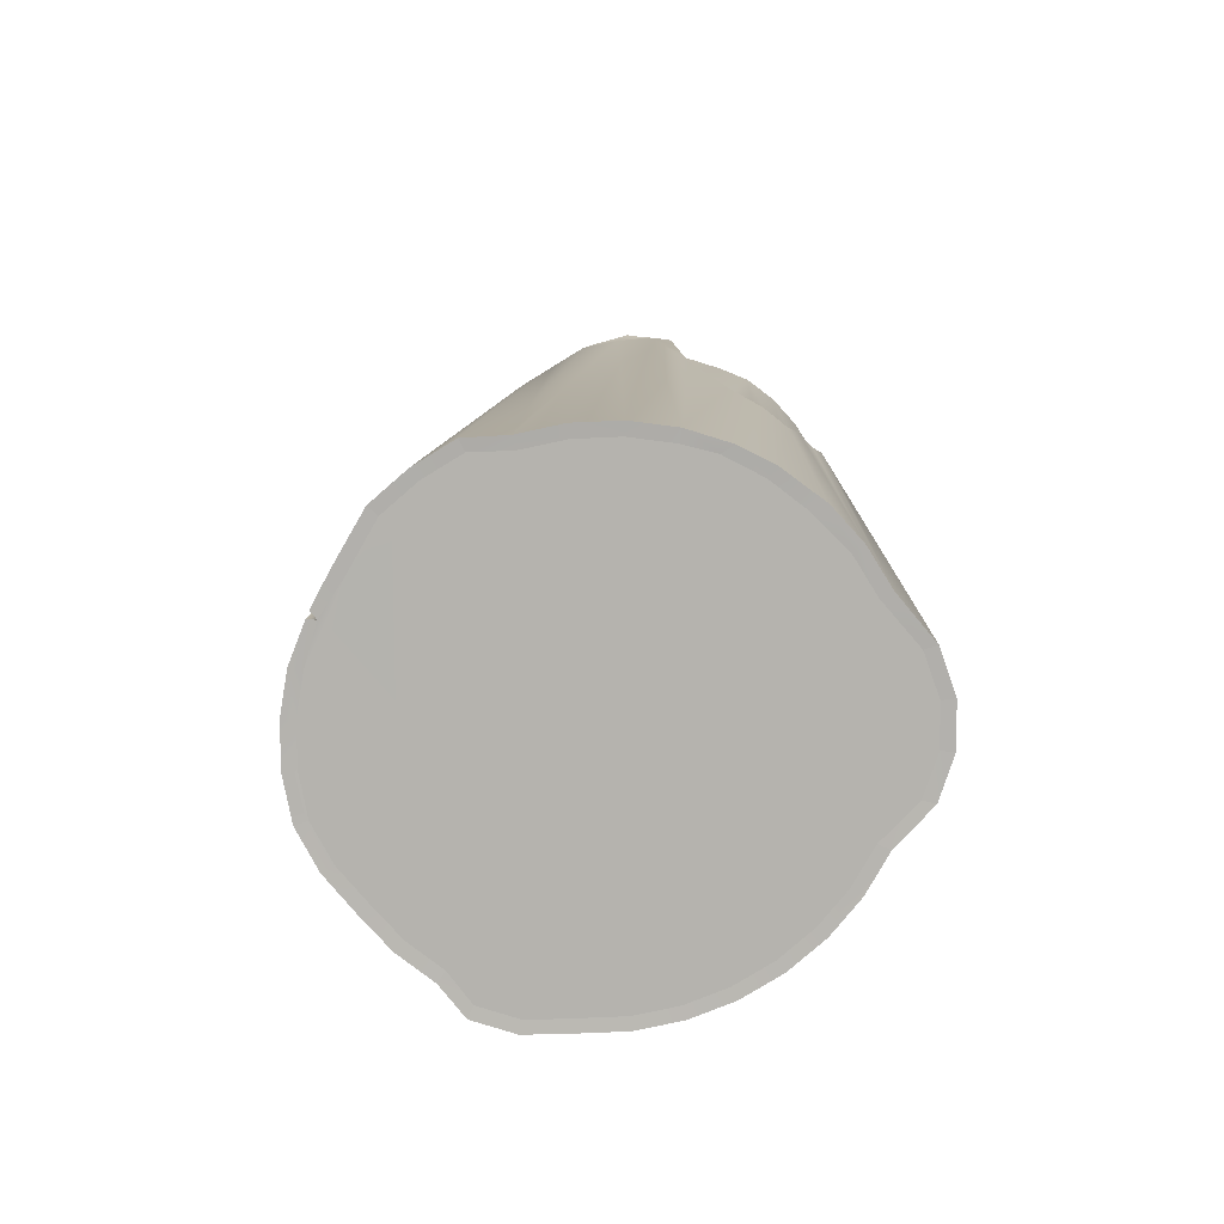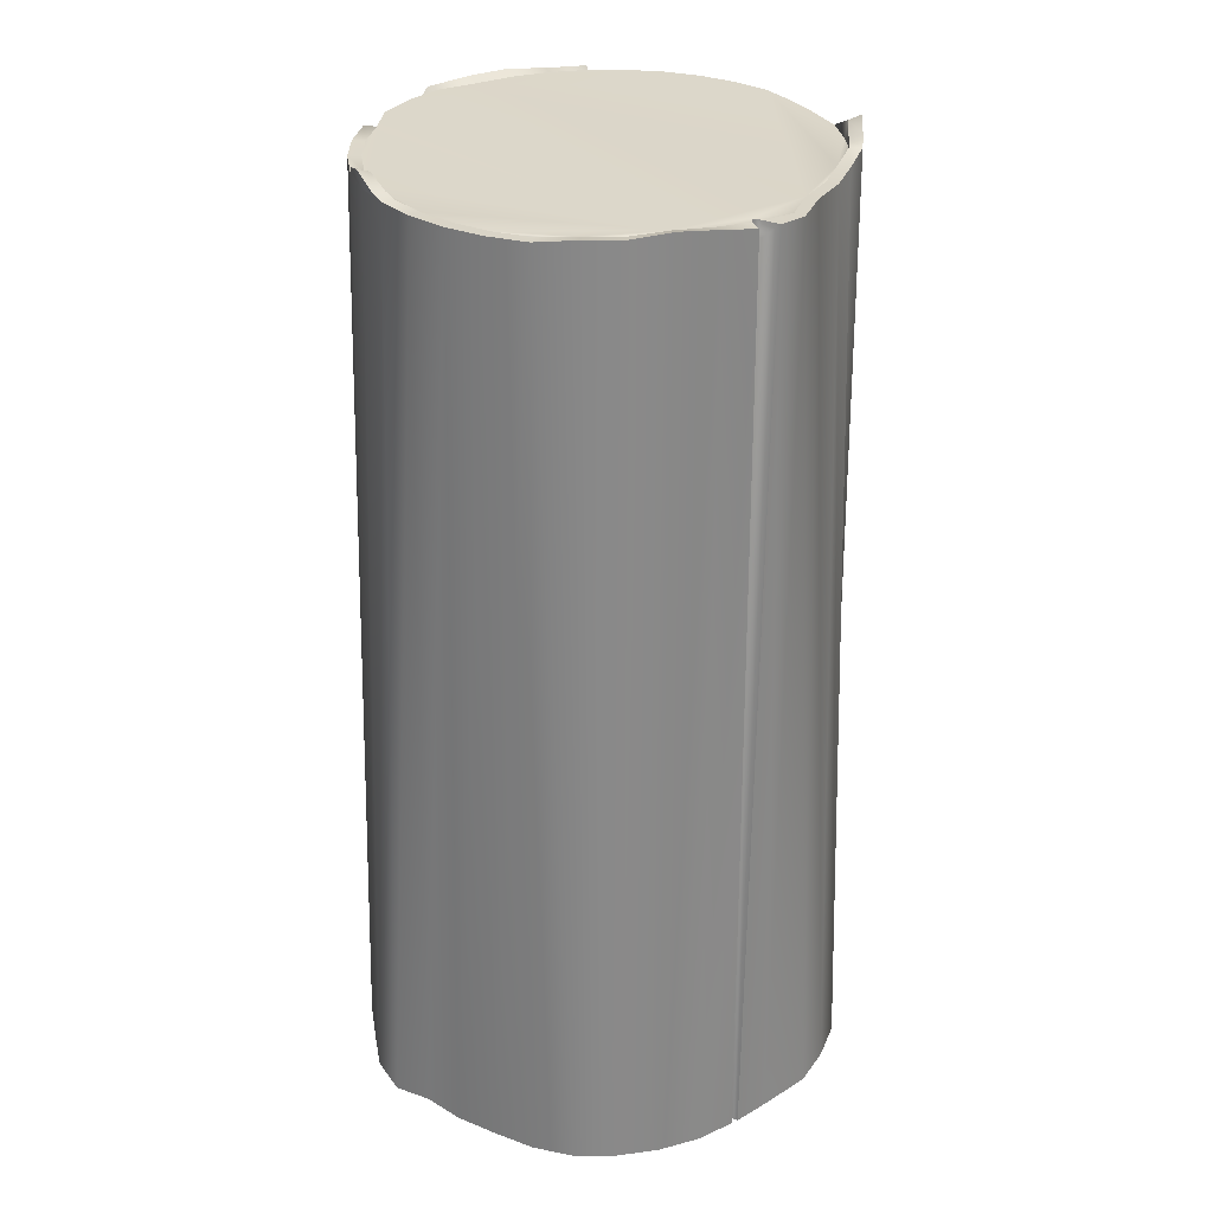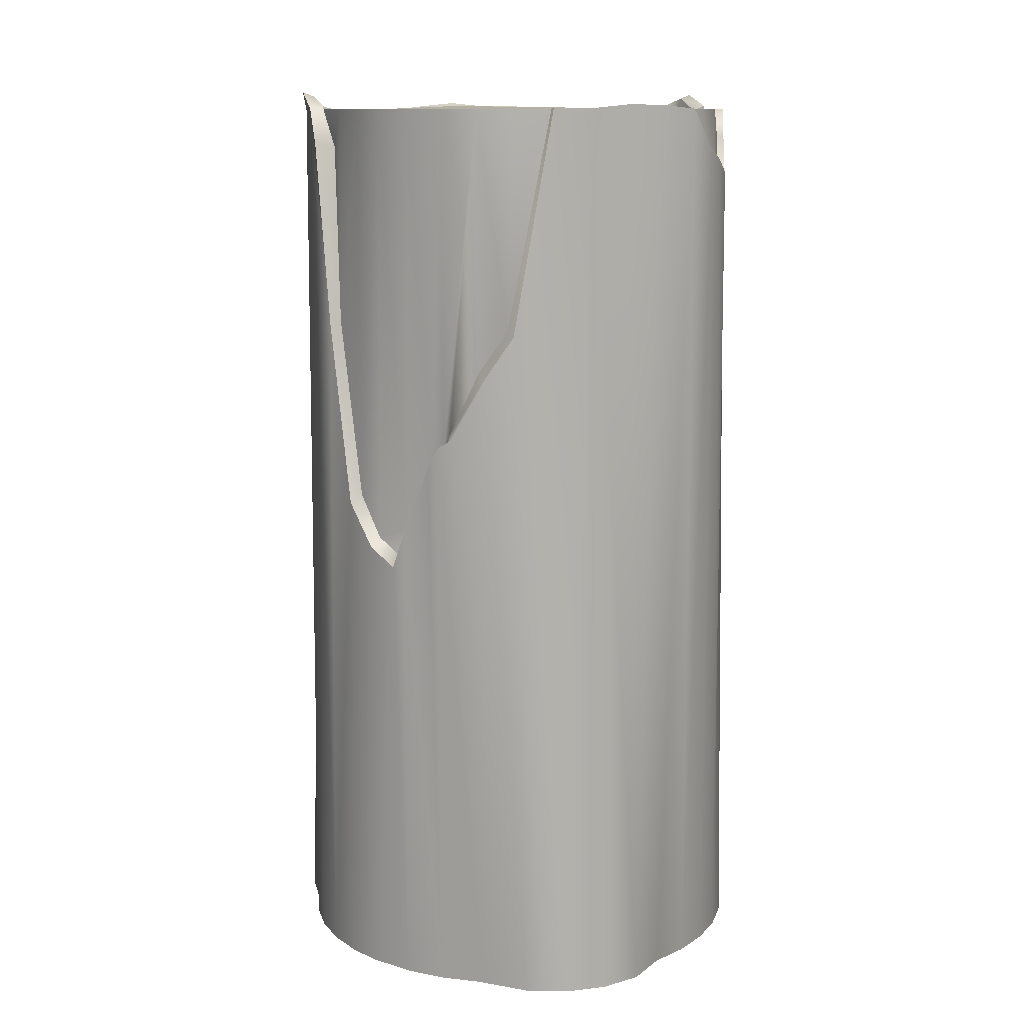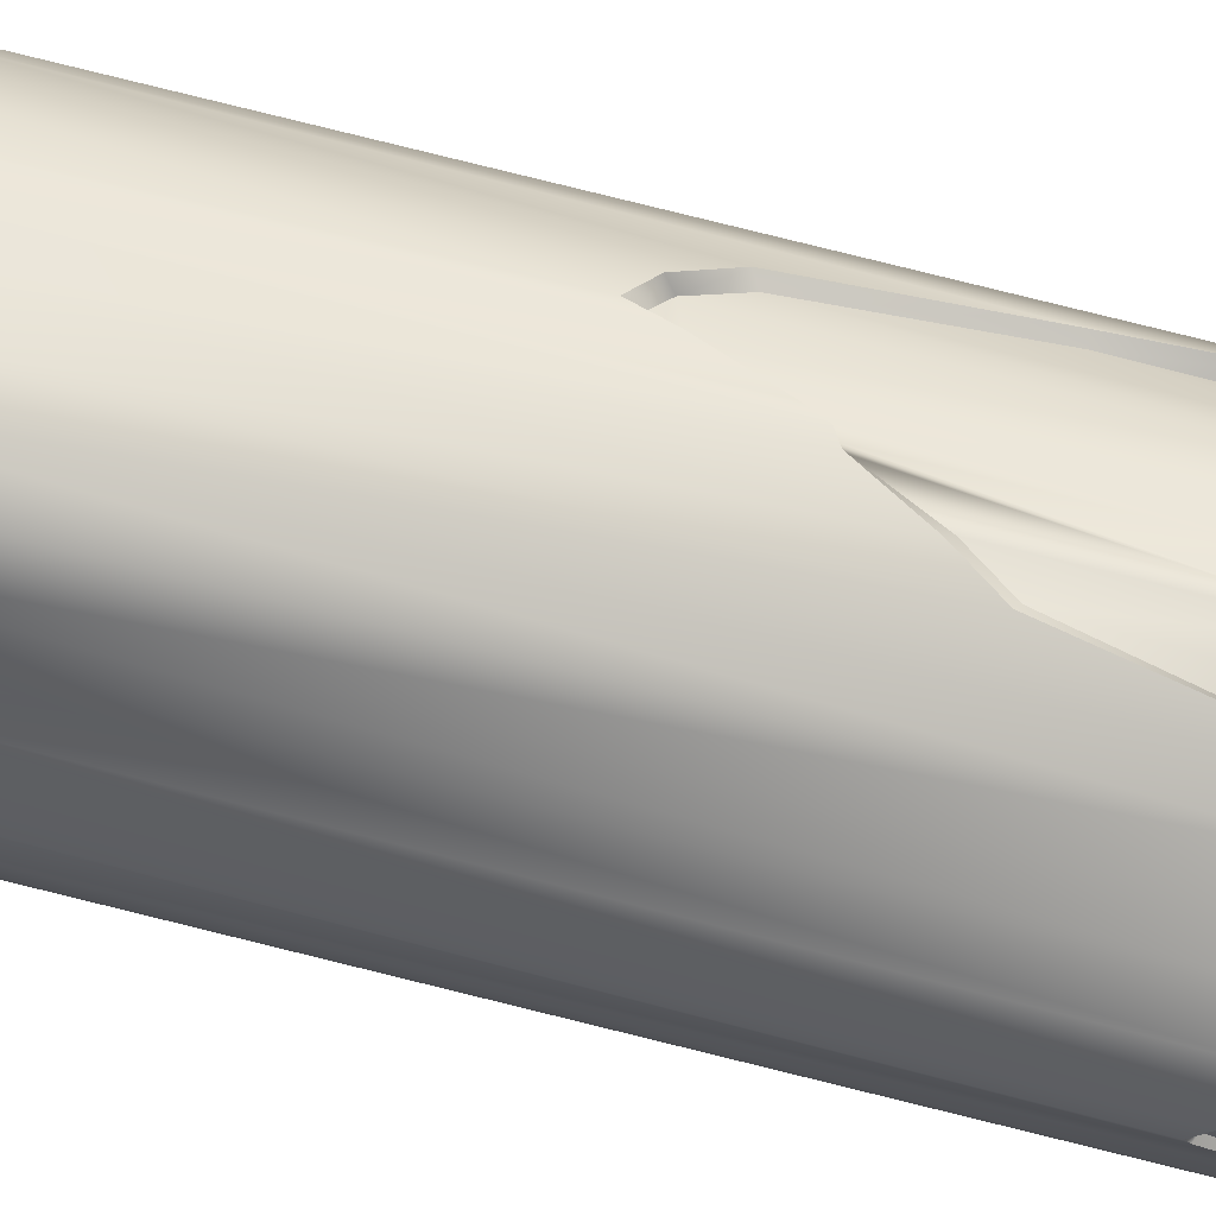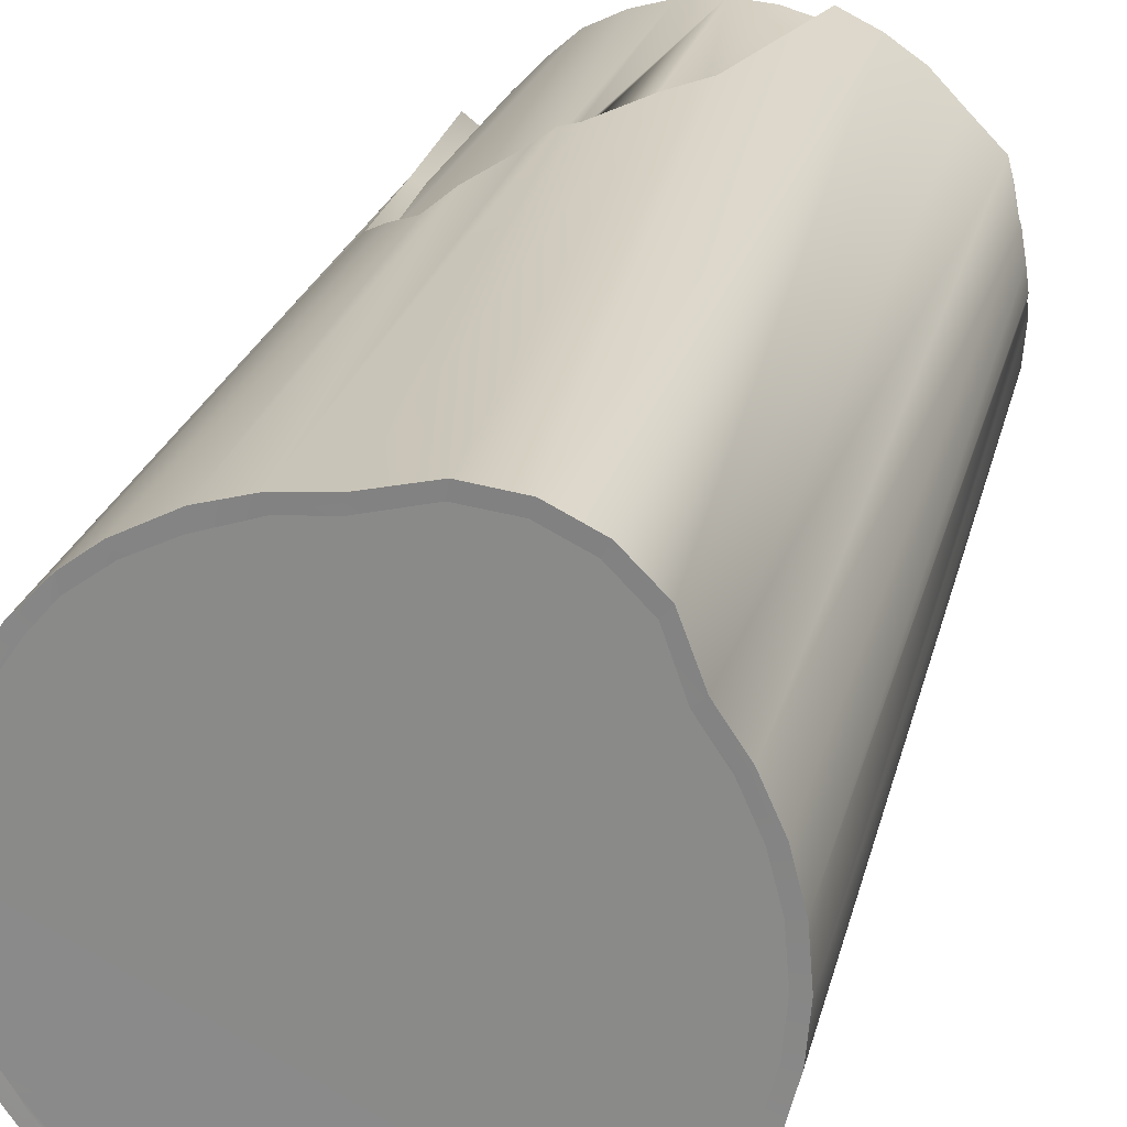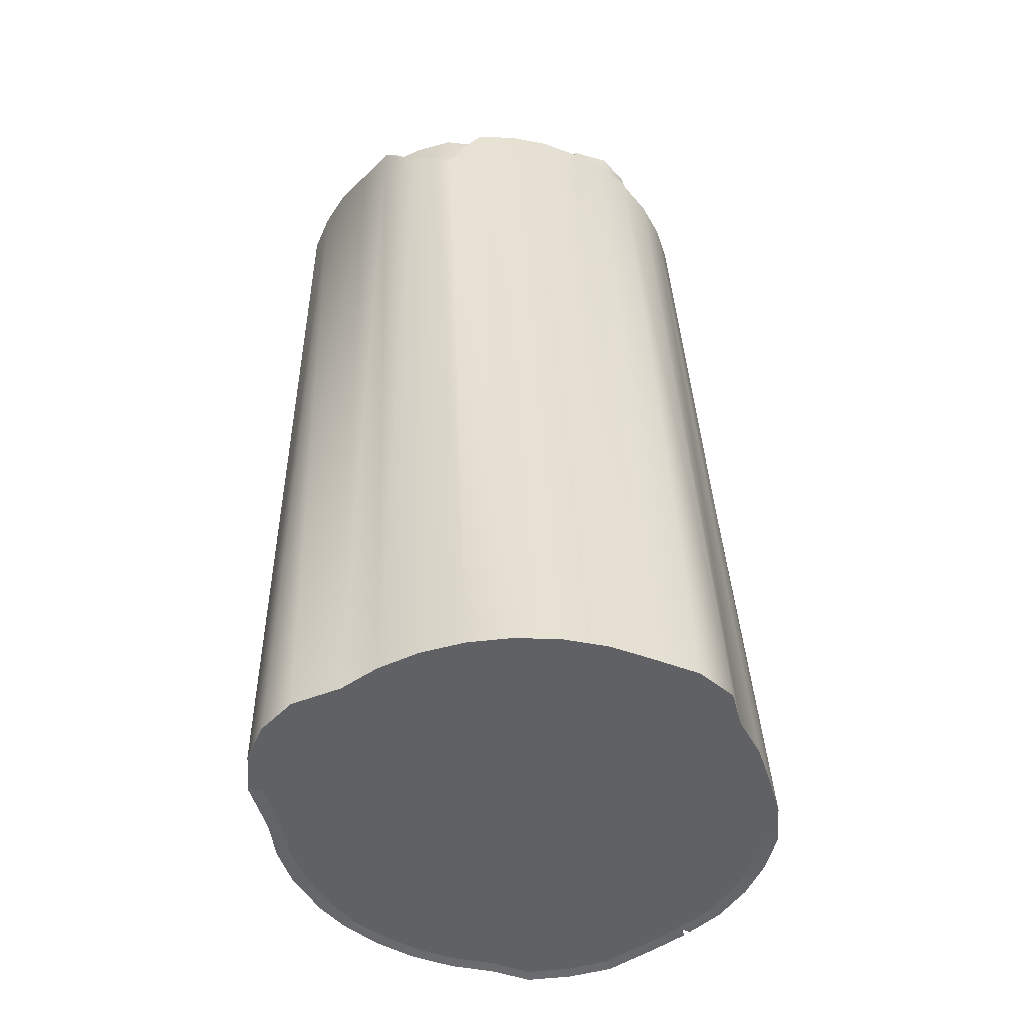
<metadata>
{"format":"obj","ext":"obj","renderer":"f3d","projection":"perspective","resolution":1024,"background":"white","views":[{"elev":-79.9,"azim":-63.4,"up":"+Y"},{"elev":30.4,"azim":-165.2,"up":"+Y"},{"elev":11.2,"azim":10.1,"up":"+Y"},{"elev":67.4,"azim":105.7,"up":"+Z"},{"elev":23.4,"azim":13.9,"up":"+Z"},{"elev":-50.3,"azim":92.6,"up":"+Y"}]}
</metadata>
<code>
o treeStump
v -0.4087 1.792 0.05878
v -0.445 -0.003876 0.05937
v -0.415 1.8 0.1355
v -0.3953 1.788 0.2123
v -0.424 -0.003876 0.1407
v -0.3898 -0.003876 0.217
v -0.3673 1.79 0.2836
v 0.2361 1.79 0.4514
v 0.2001 -0.003876 0.4723
v 0.2734 -0.003876 0.4368
v 0.3333 -0.003876 0.3773
v 0.2987 1.797 0.4058
v 0.3528 1.797 0.3496
v 0.3674 -0.003876 0.2859
v 0.4158 1.79 0.2886
v 0.4138 -0.003876 0.217
v 0.4487 1.79 -0.02303
v 0.476 -0.003876 -0.02448
v 0.4689 -0.003876 -0.1083
v 0.4289 1.79 -0.09987
v 0.448 -0.003876 -0.1896
v 0.3966 1.786 -0.1731
v 0.4138 -0.003876 -0.2659
v 0.3528 1.786 -0.2383
v 0.376 -0.003876 -0.3463
v 0.2987 1.79 -0.2934
v 0.3188 -0.003876 -0.4058
v 0.2361 1.79 -0.339
v 0.2477 -0.003876 -0.421
v 0.1668 1.79 -0.3726
v 0.1744 -0.003876 -0.4566
v 0.09297 1.79 -0.3932
v 0.09629 -0.003876 -0.4783
v 0.01682 1.79 -0.4002
v 0.01402 -0.003876 -0.4979
v -0.0686 -0.003876 -0.5
v -0.05933 1.798 -0.3932
v -0.1467 -0.003876 -0.4782
v -0.1332 1.798 -0.3726
v -0.22 -0.003876 -0.4426
v -0.2024 1.806 -0.339
v -0.2651 1.798 -0.2934
v -0.2863 -0.003876 -0.3944
v -0.3163 1.791 -0.2557
v -0.3451 1.79 -0.2254
v -0.3898 -0.003876 -0.2659
v -0.3756 1.79 -0.1802
v -0.448 -0.003876 -0.1777
v -0.3822 1.79 -0.09731
v -0.4689 -0.003876 -0.09636
v -0.402 1.79 -0.02047
v -0.476 -0.003876 -0.01251
v -0.3693 -0.002552 0.2046
v -0.4216 -0.002552 0.05508
v -0.2837 -0.002552 0.3183
v 0.01198 -0.002552 0.4337
v 0.3578 -0.002548 -0.3304
v -0.3693 -0.002548 -0.2536
v -0.1386 -0.002548 -0.455
v -0.4455 -0.002548 -0.09207
v -0.4522 -0.002548 -0.01251
v -0.4257 -0.002548 -0.1692
v -0.271 -0.002548 -0.3755
v -0.3295 -0.003088 -0.3215
v -0.2082 -0.002548 -0.4213
v 0.1663 -0.002548 -0.4334
v 0.01402 -0.002548 -0.4732
v -0.06447 -0.002548 -0.4757
v 0.09217 -0.002548 -0.454
v 0.2359 -0.002548 -0.3996
v 0.3036 -0.002548 -0.3869
v 0.4522 -0.002548 -0.02448
v 0.3492 -0.002552 0.27
v 0.3932 -0.002548 -0.2536
v 0.4257 -0.002548 -0.1812
v 0.4455 -0.002548 -0.104
v 0.4455 -0.002552 0.05508
v 0.4257 -0.002552 0.1322
v 0.3932 -0.002552 0.2046
v 0.1115 -0.002552 0.4586
v 0.2615 -0.002552 0.4154
v 0.318 -0.002552 0.3584
v 0.192 -0.002552 0.4491
v -0.1513 -0.002552 0.3979
v -0.06447 -0.002552 0.4267
v -0.2208 -0.002552 0.3641
v -0.3253 -0.002552 0.27
v -0.2946 1.789 -0.2106
v -0.3599 1.789 -0.08886
v -0.1906 1.799 -0.3176
v 0.3346 1.789 0.3337
v -0.1906 1.789 0.4301
v -0.385 1.791 0.05878
v -0.373 1.789 0.2039
v -0.3787 1.789 -0.01618
v -0.3917 1.799 0.1312
v -0.2931 1.789 0.3316
v -0.3424 1.789 0.2721
v -0.242 1.789 0.3848
v 0.08885 1.789 0.4813
v -0.0552 1.789 0.4813
v -0.125 1.789 0.4619
v 0.01682 1.789 0.4879
v 0.2242 1.789 0.4301
v 0.1587 1.789 0.4619
v 0.2835 1.789 0.3869
v 0.4316 1.789 0.05622
v 0.3346 1.787 -0.2224
v 0.4258 1.789 0.208
v 0.3952 1.789 0.2762
v 0.4445 1.789 0.1354
v 0.4066 1.789 -0.09142
v 0.4253 1.789 -0.01874
v 0.376 1.788 -0.1607
v 0.2242 1.789 -0.3176
v 0.08885 1.789 -0.3689
v 0.2835 1.789 -0.2745
v 0.1587 1.789 -0.3494
v -0.0552 1.794 -0.3689
v 0.01682 1.789 -0.3755
v -0.125 1.794 -0.3494
v -0.2498 1.794 -0.2745
v -0.3479 -0.003876 -0.3253
v -0.3383 -0.003876 -0.3363
v 0.4689 -0.003876 0.05937
v 0.448 -0.003876 0.1407
v 0.1156 -0.003876 0.4829
v 0.01198 -0.003876 0.4584
v -0.0686 -0.003876 0.4511
v -0.1467 -0.003876 0.4293
v -0.2327 -0.003876 0.3855
v -0.2863 -0.003876 0.3454
v -0.3435 -0.003876 0.2859
v -0.4017 -0.002552 0.1322
v -0.3728 1.814 0.2278
v -0.4101 1.814 0.1628
v -0.3951 1.823 0.2362
v -0.3755 1.798 0.2668
v -0.3491 1.797 0.2548
v 0.4553 1.79 0.05622
v 0.34 1.814 -0.2274
v 0.3965 1.798 -0.1729
v 0.3581 1.822 -0.2433
v 0.317 1.8 -0.2849
v 0.3017 1.798 -0.2659
v -0.2991 1.79 -0.2268
v -0.3551 1.789 -0.1678
v -0.3139 1.789 -0.2135
v -0.3191 1.355 0.3326
v -0.2701 0.9935 0.3779
v -0.2173 0.9102 0.4191
v -0.1661 0.8761 0.4437
v -0.1395 0.9505 0.459
v -0.08548 1.088 0.4735
v -0.06274 1.13 0.4856
v -0.03685 1.146 0.4884
v 0.03403 1.27 0.4972
v 0.09215 1.354 0.5
v 0.1668 1.79 0.4851
v 0.07683 1.362 0.4819
v 0.01837 1.281 0.4736
v -0.05583 1.13 0.4616
v -0.04195 1.153 0.4681
v -0.1624 0.8994 0.4217
v -0.2046 0.9274 0.3968
v -0.1391 0.9537 0.4253
v -0.2489 1.008 0.3661
v -0.08409 1.093 0.4442
v -0.3486 1.722 0.3175
v -0.2994 1.361 0.323
v -0.3138 1.713 0.2951
v 0.4481 1.711 0.2132
v 0.4433 1.716 0.2239
v 0.4594 1.688 0.1684
v 0.4679 1.662 0.1354
v 0.46 1.734 0.0955
v 0.4651 1.671 0.119
v 0.4467 1.737 0.0999
v 0.4508 1.672 0.1381
v 0.4515 1.677 0.1218
v 0.4333 1.717 0.2046
v 0.4482 1.703 0.1658
v 0.4295 1.761 0.2567
v 0.4288 1.724 0.2146
v 0.4127 1.761 0.2467
v -0.3867 1.805 0.1585
v -0.3048 1.754 -0.2192
v -0.2963 1.779 -0.2127
f 1 2 3
f 4 2 5
f 4 6 7
f 8 9 10
f 8 11 12
f 13 11 14
f 15 14 16
f 17 18 19
f 20 19 21
f 22 21 23
f 24 23 25
f 26 25 27
f 28 27 29
f 30 29 31
f 32 31 33
f 34 33 35
f 34 36 37
f 37 38 39
f 39 40 41
f 42 40 43
f 43 44 42
f 45 46 47
f 47 48 49
f 49 50 51
f 51 52 1
f 53 54 55
f 56 54 57
f 57 58 59
f 60 54 61
f 60 62 58
f 63 58 64
f 63 65 59
f 66 59 67
f 59 68 67
f 67 69 66
f 57 70 71
f 56 72 73
f 72 74 75
f 75 76 72
f 73 77 78
f 78 79 73
f 80 73 81
f 73 82 81
f 81 83 80
f 84 56 85
f 84 86 55
f 53 55 87
f 88 89 90
f 91 89 92
f 92 93 94
f 89 95 93
f 93 96 94
f 97 94 98
f 97 99 92
f 100 92 101
f 92 102 101
f 101 103 100
f 104 100 105
f 104 106 91
f 90 107 108
f 109 91 110
f 109 111 107
f 112 107 113
f 112 114 108
f 90 115 116
f 108 117 115
f 115 118 116
f 119 116 120
f 119 121 90
f 88 90 122
f 61 2 52
f 60 52 50
f 62 50 48
f 62 46 58
f 58 123 64
f 124 63 64
f 65 43 40
f 59 40 38
f 68 38 36
f 68 35 67
f 67 33 69
f 69 31 66
f 66 29 70
f 71 29 27
f 71 25 57
f 57 23 74
f 74 21 75
f 75 19 76
f 76 18 72
f 77 18 125
f 78 125 126
f 79 126 16
f 73 16 14
f 82 14 11
f 81 11 10
f 83 10 9
f 83 127 80
f 80 128 56
f 56 129 85
f 85 130 84
f 84 131 86
f 86 132 55
f 55 133 87
f 87 6 53
f 53 5 134
f 134 2 54
f 96 1 3
f 135 136 137
f 135 138 139
f 105 8 104
f 104 12 106
f 106 13 91
f 110 13 15
f 113 140 17
f 112 17 20
f 114 20 22
f 141 142 143
f 141 144 145
f 115 26 28
f 118 28 30
f 116 30 32
f 120 32 34
f 119 34 37
f 119 39 121
f 121 41 90
f 90 42 122
f 146 88 122
f 147 88 148
f 147 49 89
f 89 51 95
f 95 1 93
f 149 7 133
f 133 7 6
f 150 133 132
f 151 132 131
f 130 152 131
f 152 151 131
f 153 129 154
f 129 155 154
f 155 128 156
f 128 157 156
f 127 157 128
f 158 9 159
f 160 105 100
f 157 160 161
f 159 160 158
f 156 162 155
f 157 163 156
f 151 164 165
f 162 154 155
f 164 153 166
f 150 165 167
f 166 154 168
f 169 98 7
f 149 167 170
f 169 170 171
f 97 98 171
f 99 170 167
f 167 92 99
f 102 168 101
f 101 168 162
f 163 103 162
f 162 103 101
f 160 103 161
f 165 166 92
f 166 102 92
f 172 16 126
f 173 15 16
f 174 126 125
f 174 125 175
f 18 176 125
f 125 177 175
f 178 111 179
f 178 179 180
f 177 179 175
f 178 140 107
f 180 176 178
f 181 173 172
f 179 174 175
f 172 182 181
f 183 110 15
f 183 184 185
f 109 185 184
f 109 184 181
f 111 181 182
f 111 182 179
f 142 24 143
f 144 24 26
f 145 26 117
f 145 108 141
f 108 114 141
f 114 22 142
f 3 4 136
f 4 138 137
f 139 7 98
f 94 139 98
f 186 94 96
f 186 3 136
f 4 137 136
f 4 7 138
f 124 187 44
f 187 123 45
f 188 146 44
f 188 44 187
f 187 148 88
f 187 88 188
f 44 122 42
f 147 45 47
f 170 97 171
f 1 52 2
f 4 3 2
f 4 5 6
f 8 159 9
f 8 10 11
f 13 12 11
f 15 13 14
f 17 140 18
f 20 17 19
f 22 20 21
f 24 22 23
f 26 24 25
f 28 26 27
f 30 28 29
f 32 30 31
f 34 32 33
f 34 35 36
f 37 36 38
f 39 38 40
f 42 41 40
f 43 124 44
f 45 123 46
f 47 46 48
f 49 48 50
f 51 50 52
f 53 134 54
f 56 55 54
f 57 54 58
f 60 58 54
f 63 59 58
f 66 57 59
f 57 66 70
f 56 57 72
f 72 57 74
f 73 72 77
f 80 56 73
f 84 55 56
f 88 147 89
f 91 90 89
f 92 89 93
f 97 92 94
f 100 91 92
f 104 91 100
f 90 91 107
f 109 107 91
f 112 108 107
f 90 108 115
f 119 90 116
f 61 54 2
f 60 61 52
f 62 60 50
f 62 48 46
f 58 46 123
f 124 43 63
f 65 63 43
f 59 65 40
f 68 59 38
f 68 36 35
f 67 35 33
f 69 33 31
f 66 31 29
f 71 70 29
f 71 27 25
f 57 25 23
f 74 23 21
f 75 21 19
f 76 19 18
f 77 72 18
f 78 77 125
f 79 78 126
f 73 79 16
f 82 73 14
f 81 82 11
f 83 81 10
f 83 9 127
f 80 127 128
f 56 128 129
f 85 129 130
f 84 130 131
f 86 131 132
f 55 132 133
f 87 133 6
f 53 6 5
f 134 5 2
f 96 93 1
f 135 186 136
f 135 137 138
f 105 159 8
f 104 8 12
f 106 12 13
f 110 91 13
f 113 107 140
f 112 113 17
f 114 112 20
f 141 114 142
f 141 143 144
f 115 117 26
f 118 115 28
f 116 118 30
f 120 116 32
f 119 120 34
f 119 37 39
f 121 39 41
f 90 41 42
f 147 47 49
f 89 49 51
f 95 51 1
f 149 169 7
f 150 149 133
f 151 150 132
f 130 153 152
f 153 130 129
f 155 129 128
f 127 158 157
f 158 127 9
f 157 158 160
f 159 105 160
f 156 163 162
f 157 161 163
f 151 152 164
f 162 168 154
f 164 152 153
f 150 151 165
f 166 153 154
f 169 171 98
f 149 150 167
f 169 149 170
f 99 97 170
f 167 165 92
f 102 166 168
f 163 161 103
f 160 100 103
f 165 164 166
f 172 173 16
f 173 183 15
f 174 172 126
f 18 140 176
f 125 176 177
f 178 107 111
f 177 180 179
f 178 176 140
f 180 177 176
f 181 184 173
f 179 182 174
f 172 174 182
f 183 185 110
f 183 173 184
f 109 110 185
f 111 109 181
f 142 22 24
f 144 143 24
f 145 144 26
f 145 117 108
f 139 138 7
f 94 135 139
f 186 135 94
f 186 96 3
f 124 64 187
f 187 64 123
f 188 88 146
f 187 45 148
f 44 146 122
f 147 148 45

</code>
